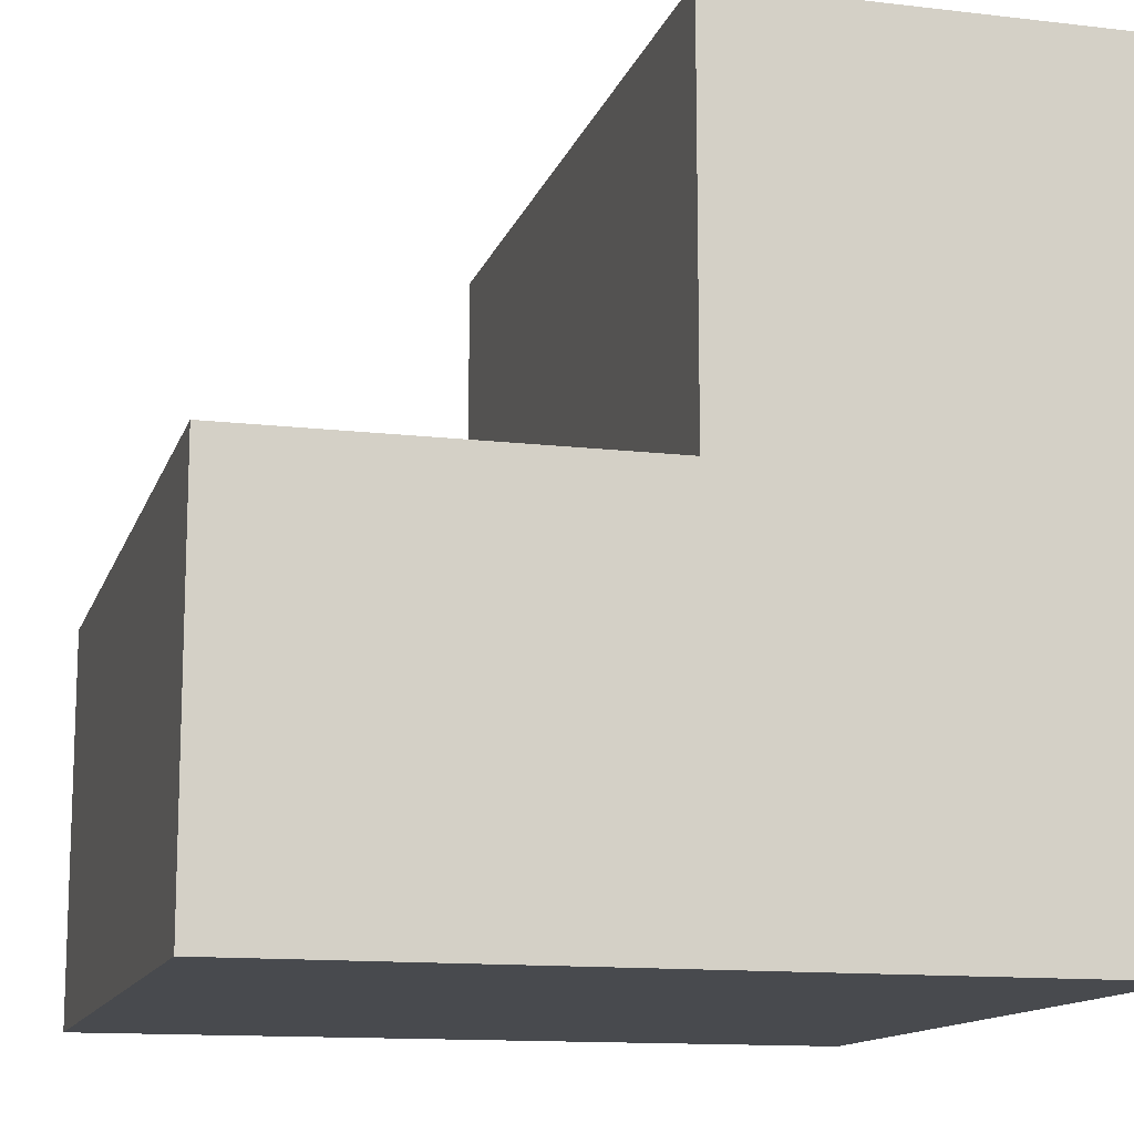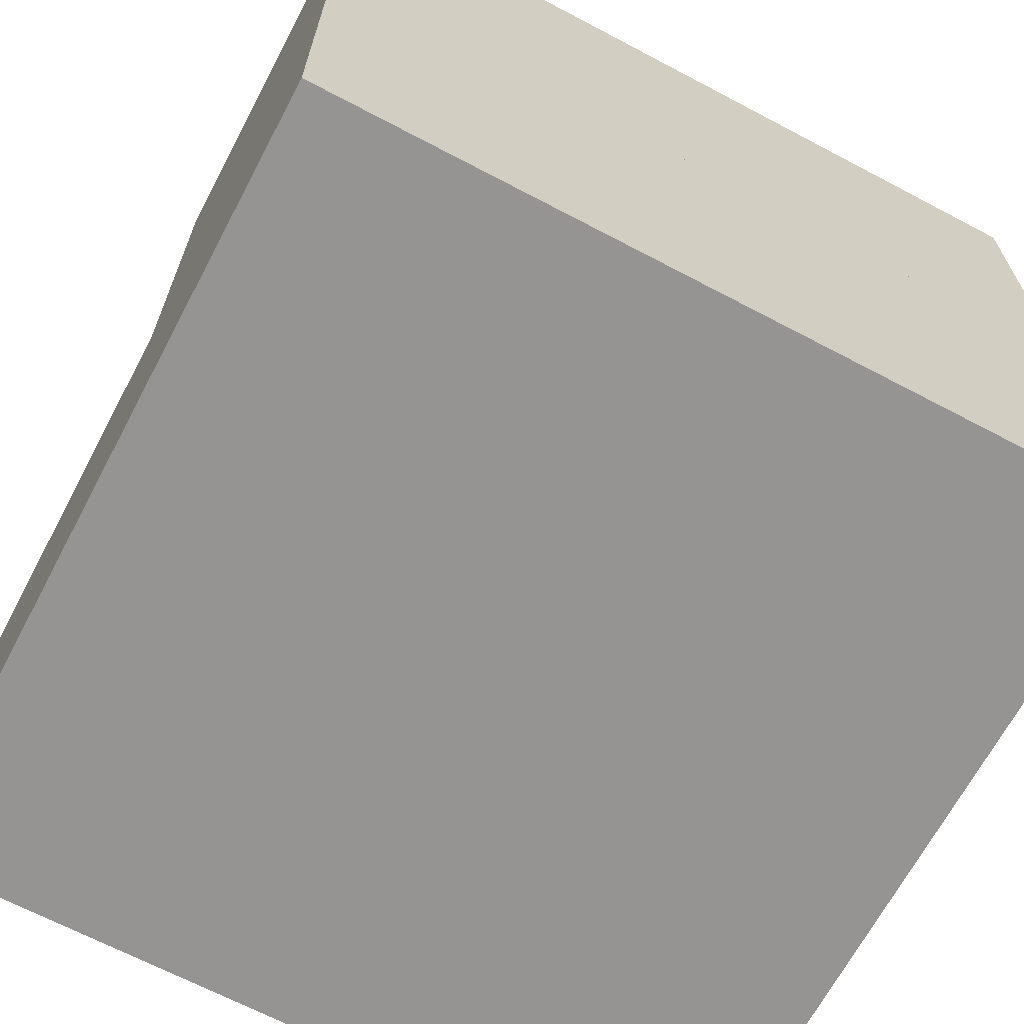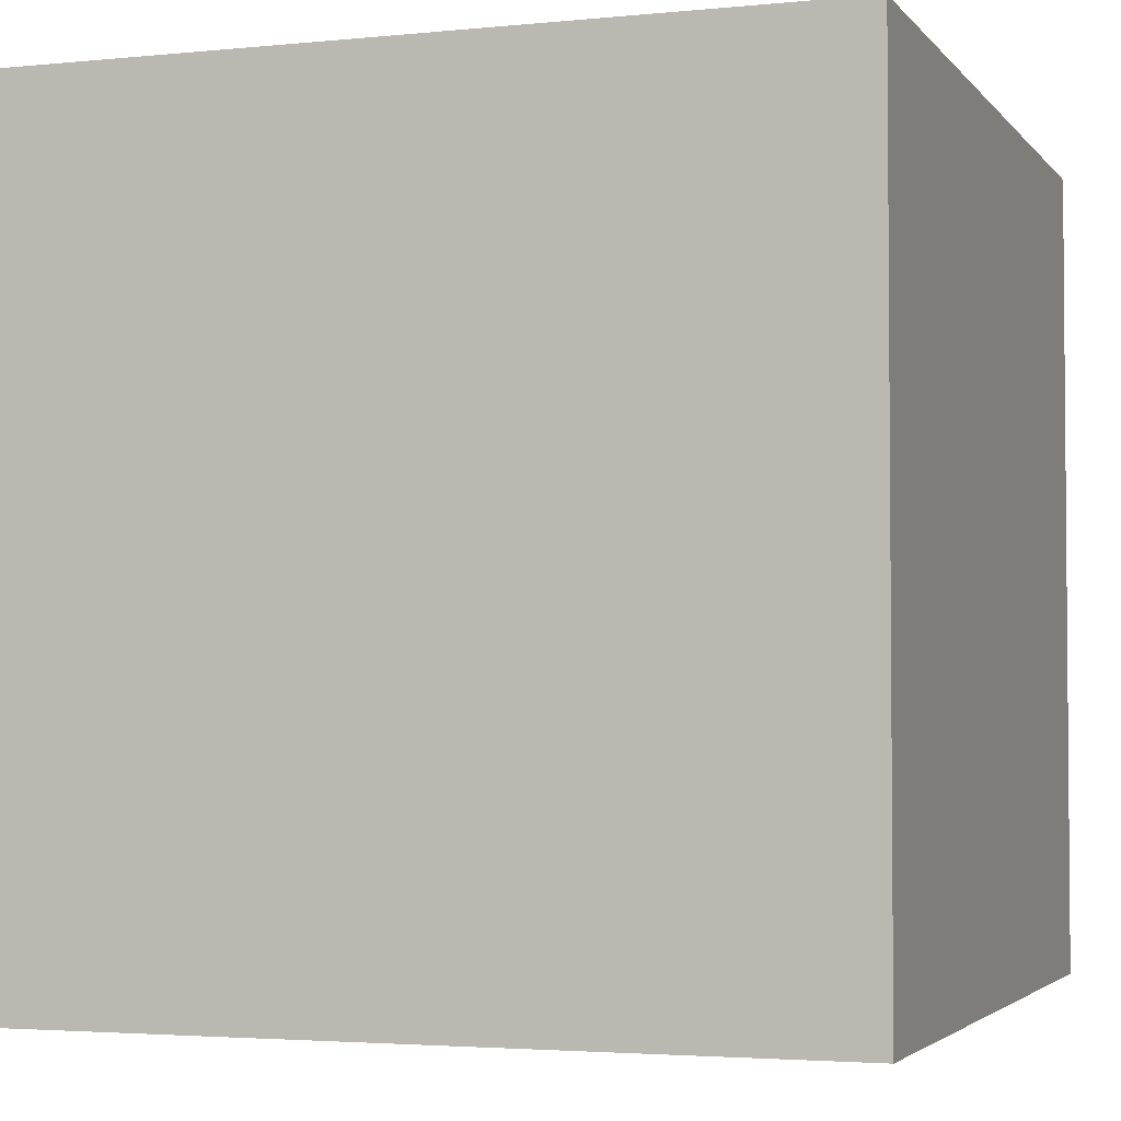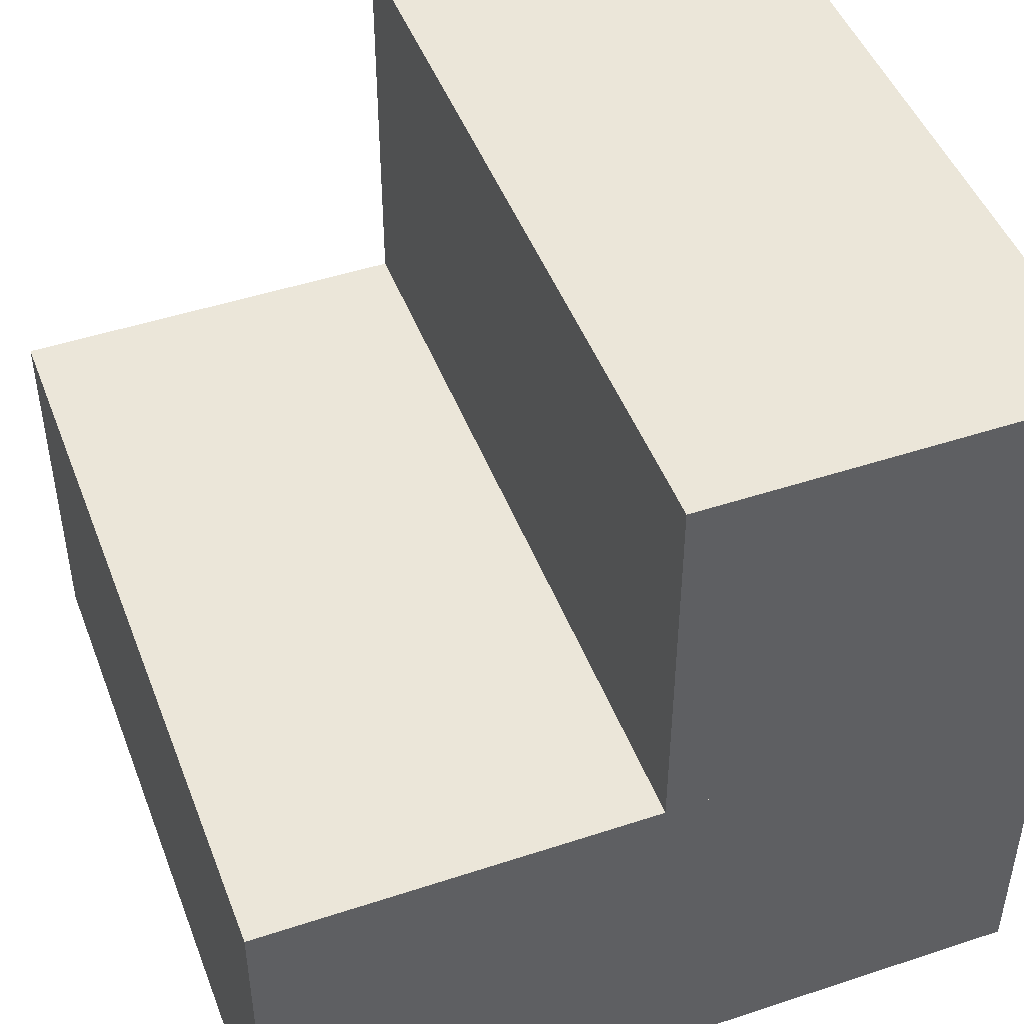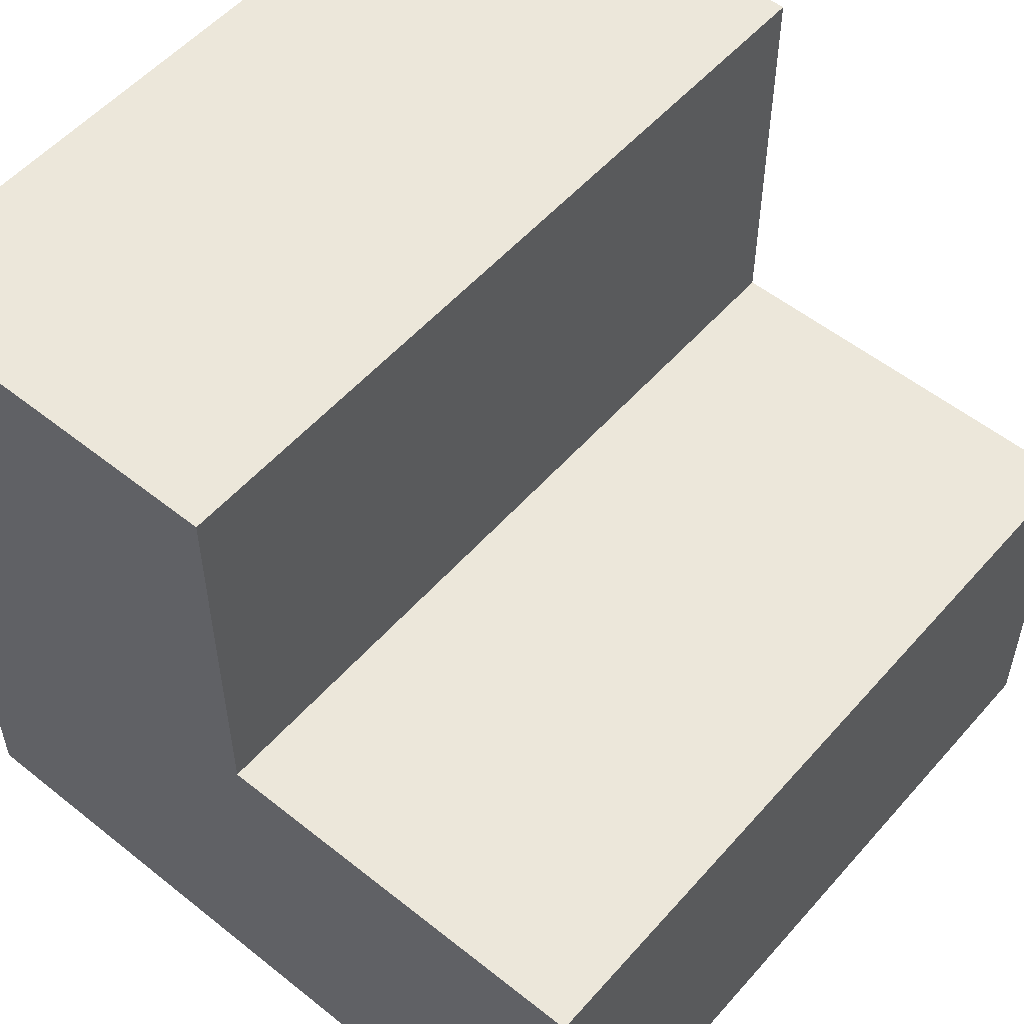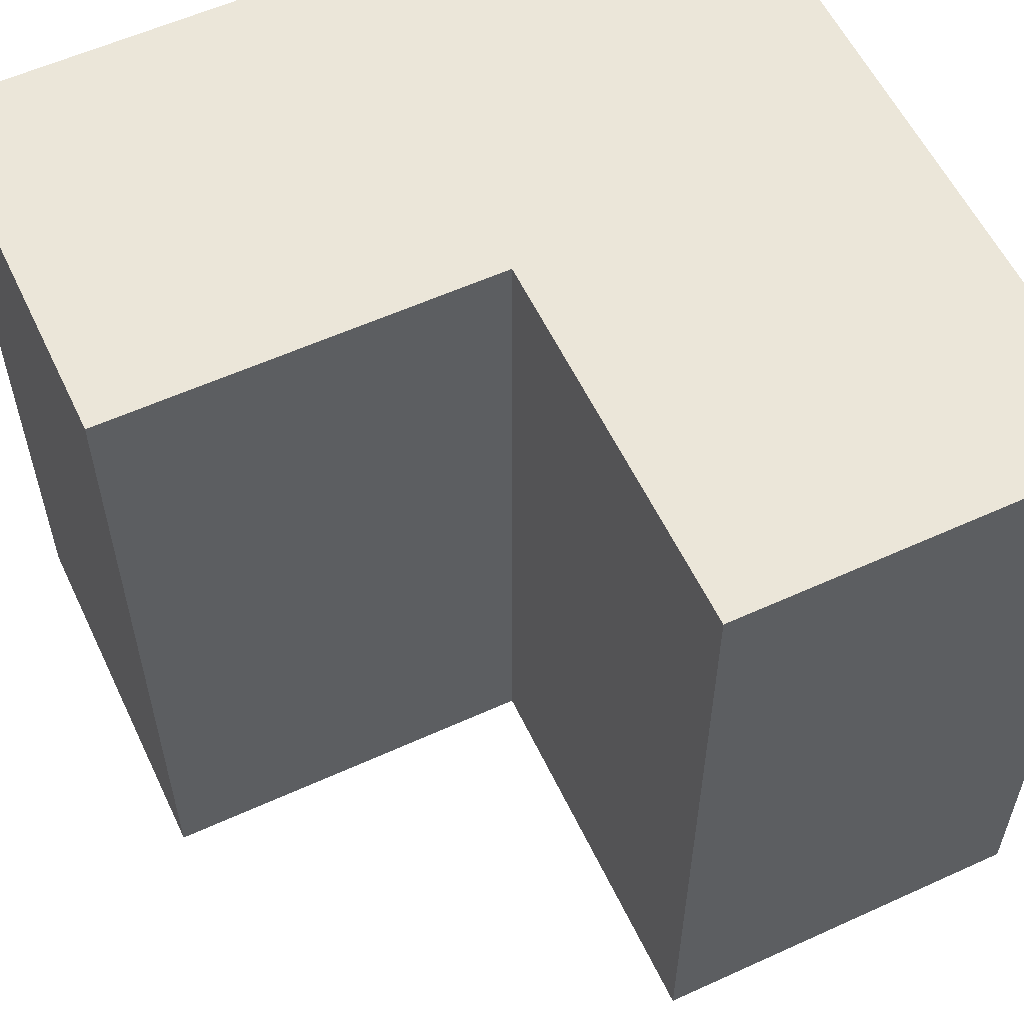
<metadata>
{"format":"obj","ext":"obj","renderer":"f3d","projection":"perspective","resolution":1024,"background":"white","views":[{"elev":-13.0,"azim":-15.1,"up":"+Y"},{"elev":-67.2,"azim":62.1,"up":"+Y"},{"elev":-3.1,"azim":19.2,"up":"+Z"},{"elev":47.1,"azim":-20.5,"up":"+Y"},{"elev":54.1,"azim":-139.7,"up":"+Y"},{"elev":57.6,"azim":-115.3,"up":"+Z"}]}
</metadata>
<code>
v 0 0.5 0
v 0 0.5 1
v 1 0.5 1
v 1 0.5 0
v 0.5 1 0
v 0.5 0.5 0
v 0.5 0.5 1
v 0.5 1 1
v 0 0 1
v 0 0 0
v 1 0 0
v 1 0 1
v 1 1 1
v 1 1 0
f 1 2 3 4
f 5 6 7 8
f 9 10 11 12
f 5 8 13 14
f 4 11 10 1
f 14 4 6 5
f 2 9 12 3
f 8 7 3 13
f 1 10 9 2
f 3 12 11 4
f 13 3 4 14

</code>
